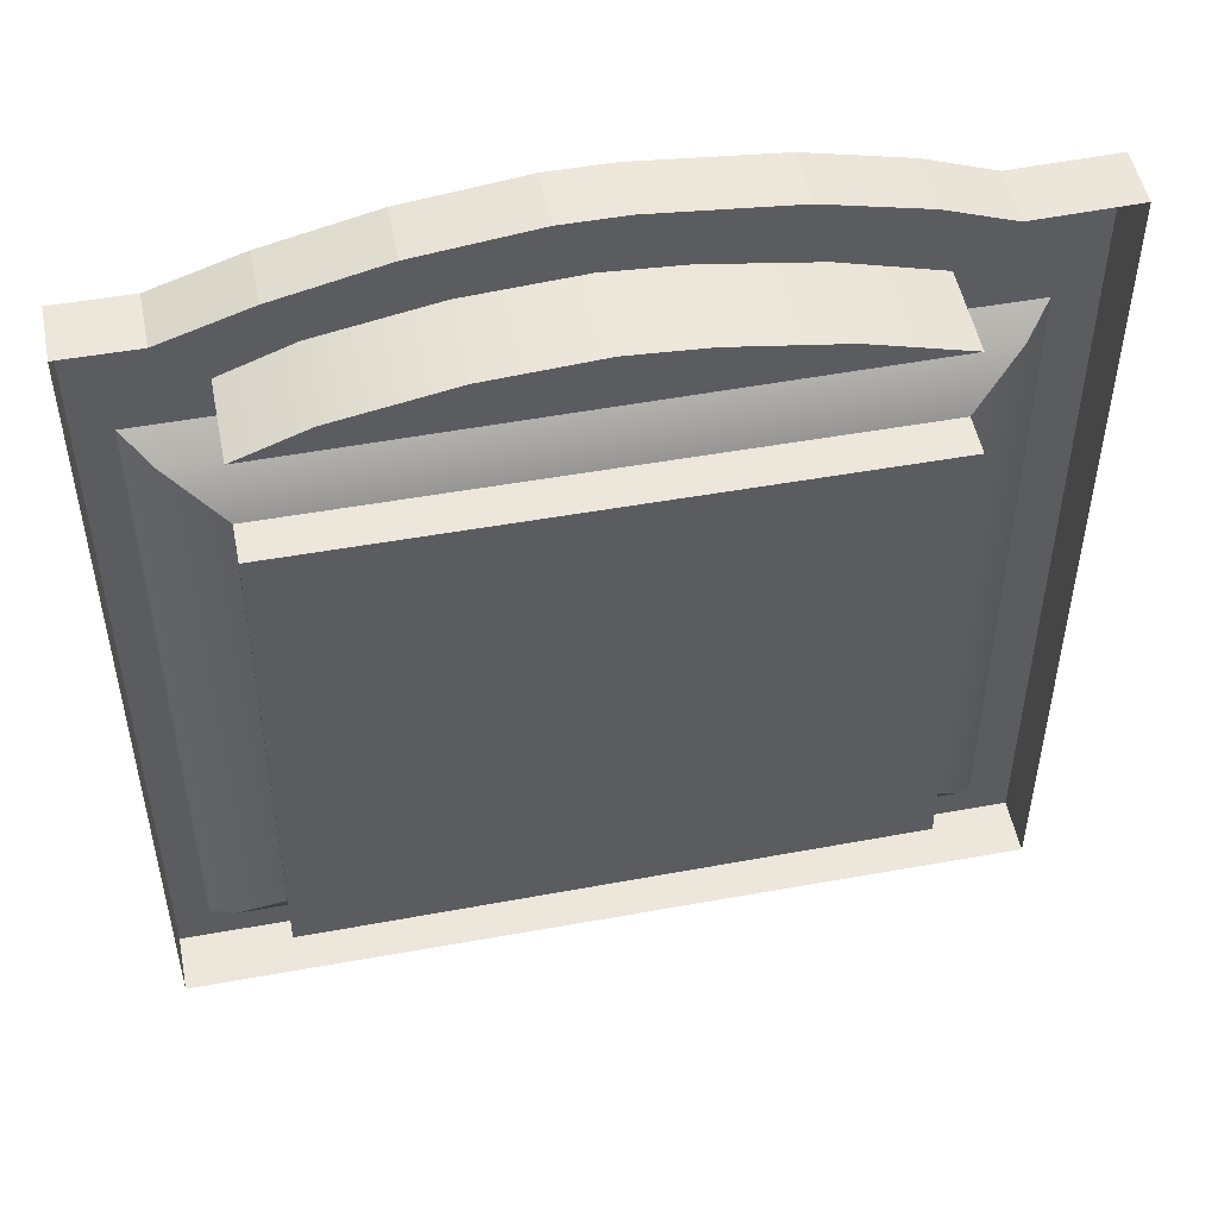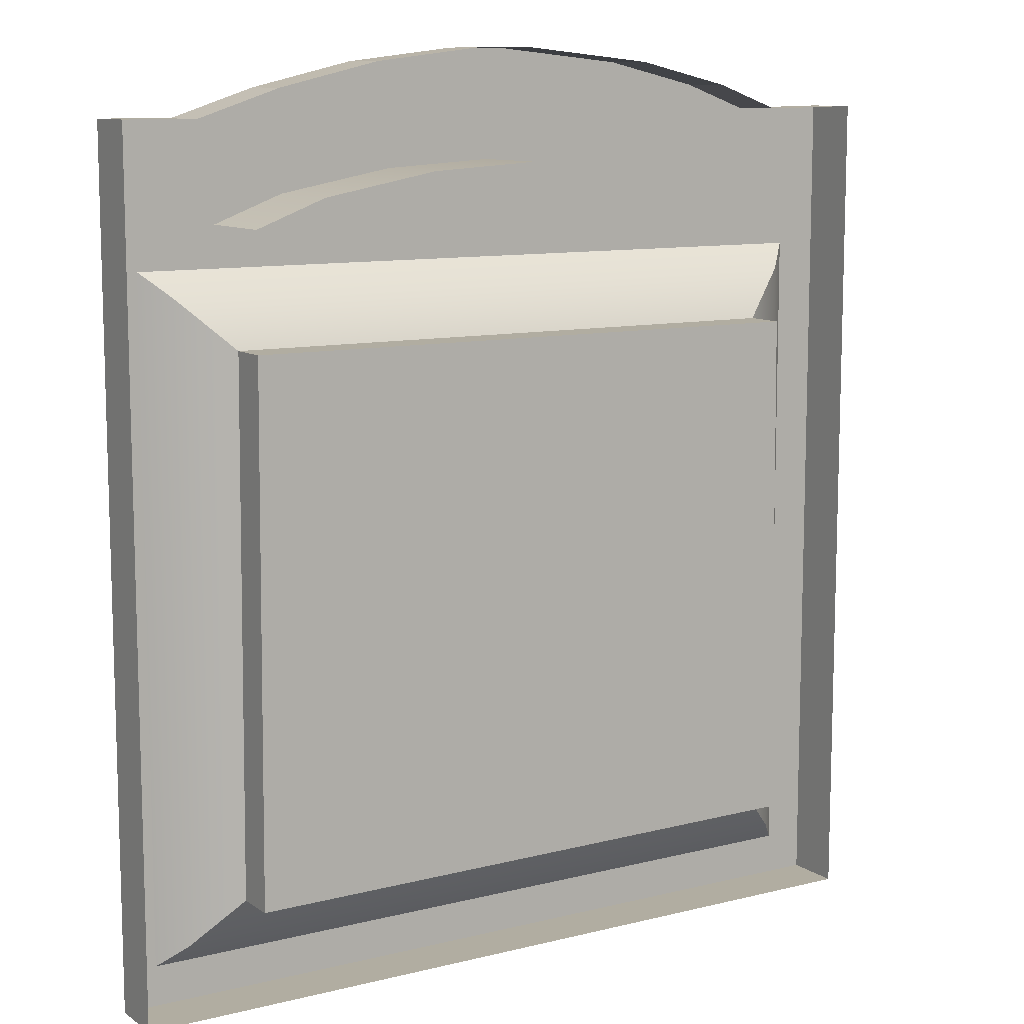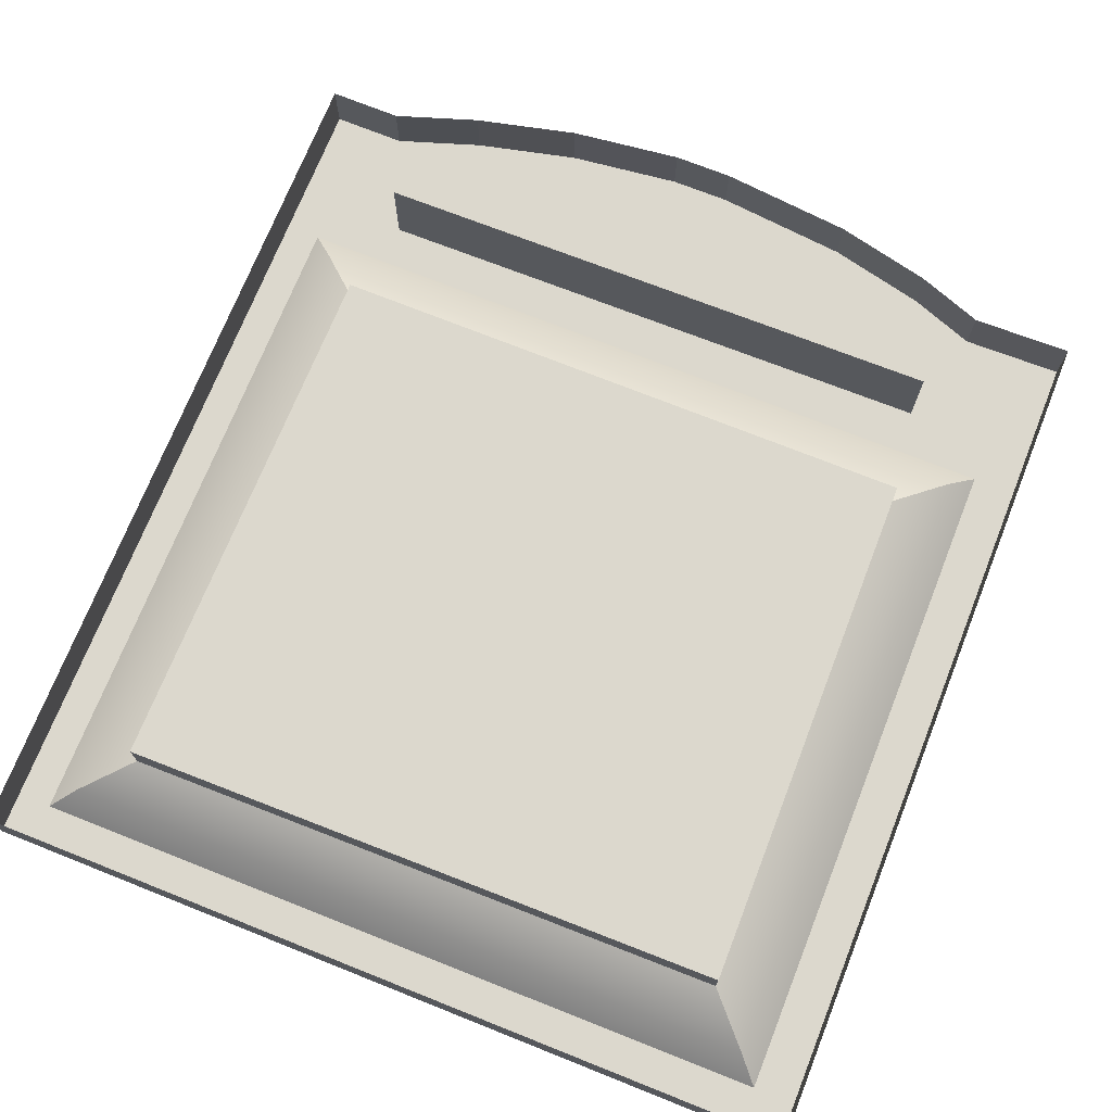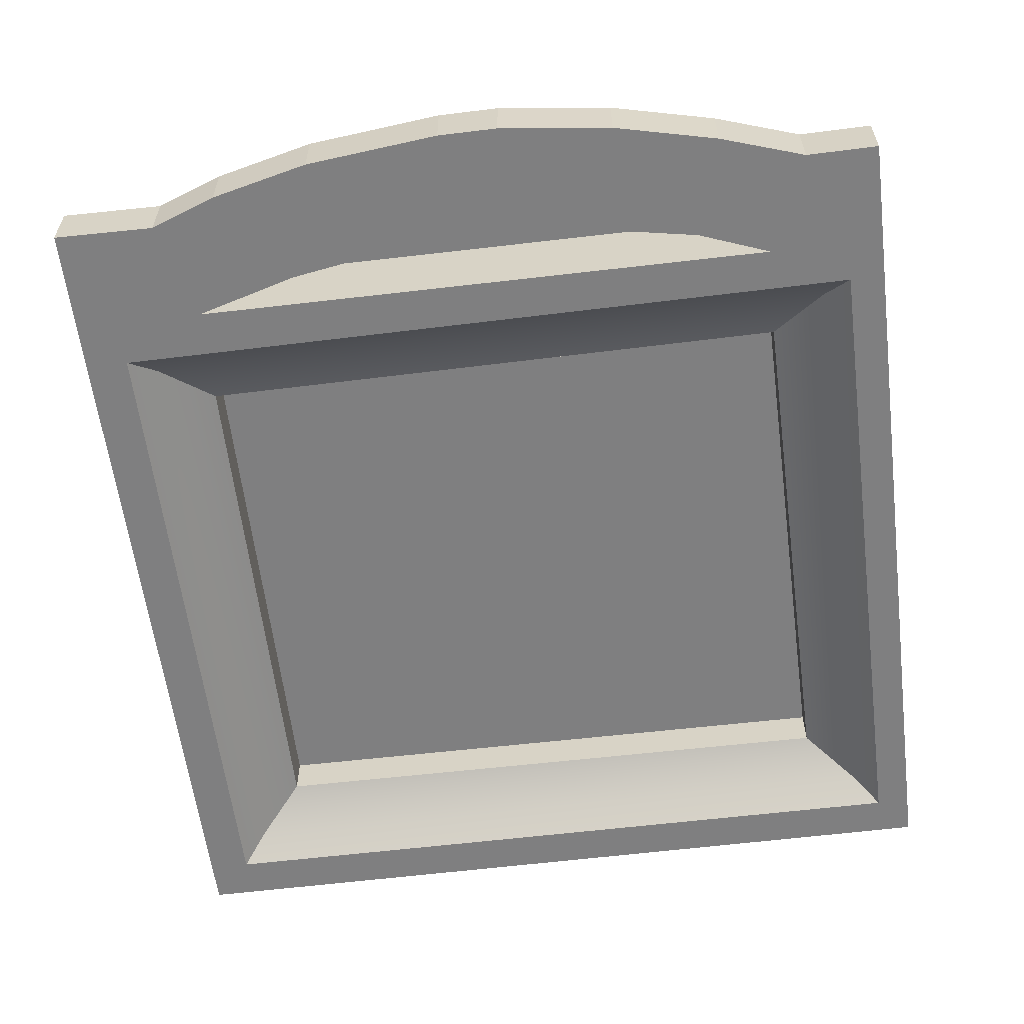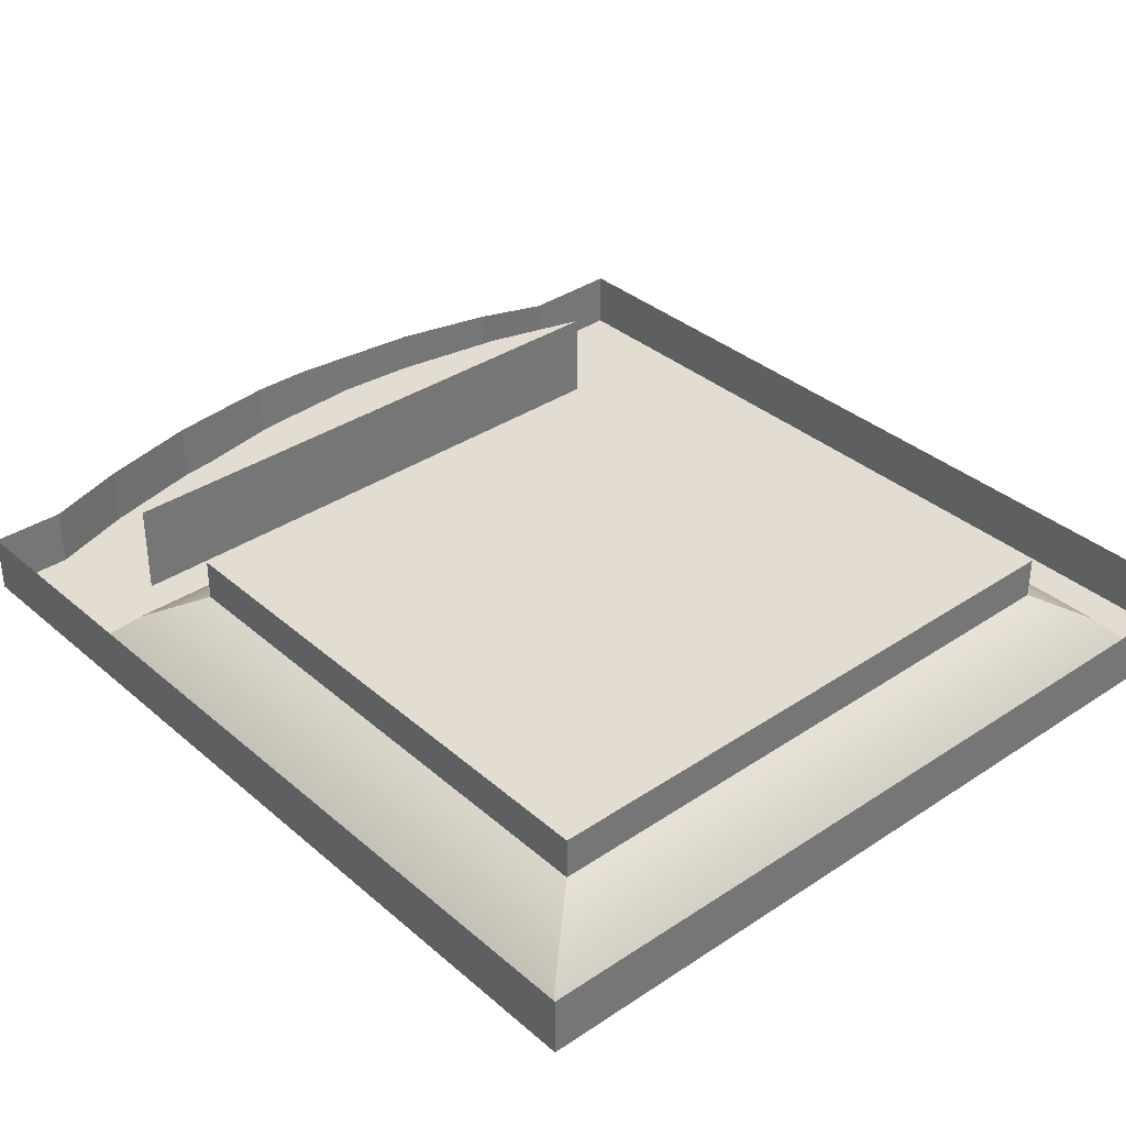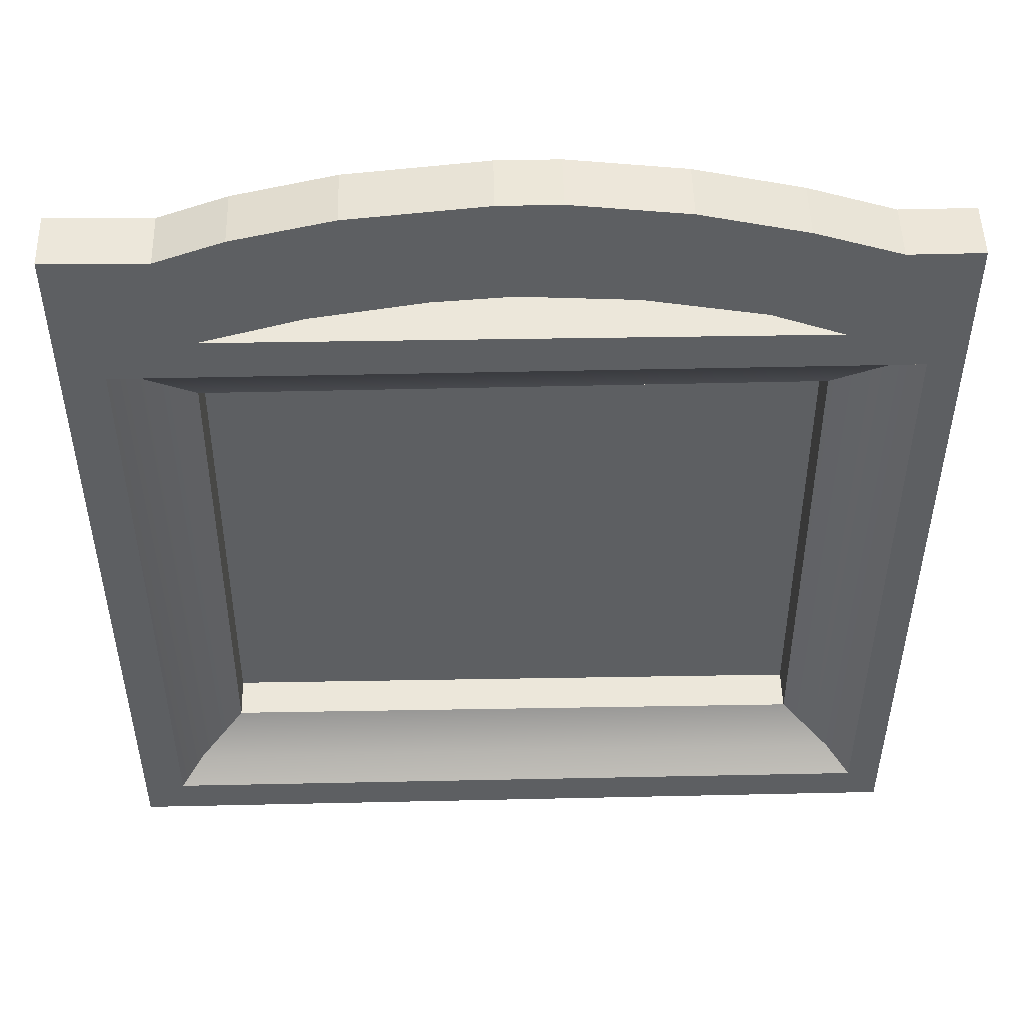
<metadata>
{"format":"obj","ext":"obj","renderer":"f3d","projection":"perspective","resolution":1024,"background":"white","views":[{"elev":50.8,"azim":-11.2,"up":"+Y"},{"elev":10.4,"azim":-32.0,"up":"+Y"},{"elev":72.4,"azim":21.7,"up":"+Z"},{"elev":-59.7,"azim":-172.8,"up":"+Z"},{"elev":35.2,"azim":-41.4,"up":"+Z"},{"elev":50.2,"azim":178.6,"up":"+Y"}]}
</metadata>
<code>
v 0.2939 16.95 -0.8324
v 2.759 16.7 -0.8324
v 1.359 14.85 -0.8324
v -0.04009 14.95 -0.8324
v -4.239 14.42 0.8324
v -2.092 14.82 0.8324
v -0.04009 14.95 0.8324
v 5.256 13.99 0.8324
v 1.359 14.85 0.8324
v 3.395 14.52 0.8324
v -5.543 13.92 0.8324
v -5.543 13.92 -0.8324
v -7.628 15.75 -0.8324
v -6.306 15.74 -0.8324
v -4.239 14.42 -0.8324
v -4.763 16.25 -0.8324
v -2.871 16.7 -0.8324
v -2.092 14.82 -0.8324
v -0.8035 16.95 -0.8324
v 4.556 16.28 -0.8324
v 3.395 14.52 -0.8324
v 5.78 15.83 -0.8324
v 5.256 13.99 -0.8324
v 7.628 15.87 -0.8324
v -6.552 1.16 -0.3971
v -6.514 12.72 -0.397
v -5.557 11.82 0.07097
v -5.633 1.994 0.07097
v -5.633 1.994 0.8324
v -5.557 11.82 0.8324
v 5.49 11.8 0.8324
v 5.585 2.081 0.8324
v 5.49 11.8 0.07094
v 5.585 2.081 0.07097
v 7.294 0.3403 -0.8324
v 7.308 0.326 -0.8324
v 7.294 0.326 -0.8324
v 6.867 0.7754 -0.8324
v 6.843 13.16 -0.8324
v 7.294 13.62 -0.8324
v 7.628 0 -0.8324
v -7.628 0 -0.8324
v -7.471 0.326 -0.8324
v -7.471 13.62 -0.8324
v 6.439 1.211 -0.397
v -6.992 13.17 -0.8324
v -7.011 0.743 -0.8324
v 6.392 12.71 -0.3971
f 1 2 3
f 1 3 4
f 5 6 7
f 5 7 8
f 7 9 10
f 7 10 8
f 11 5 8
f 12 13 14
f 12 14 15
f 15 14 16
f 15 16 17
f 18 15 17
f 18 17 19
f 18 19 4
f 4 19 1
f 2 20 21
f 2 21 3
f 20 22 23
f 20 23 21
f 22 24 23
f 25 26 27
f 25 27 28
f 29 30 31
f 29 31 32
f 23 8 10
f 23 10 21
f 12 11 8
f 12 8 23
f 15 5 11
f 15 11 12
f 18 6 5
f 18 5 15
f 4 7 6
f 4 6 18
f 3 9 7
f 3 7 4
f 21 10 9
f 21 9 3
f 33 31 30
f 33 30 27
f 34 32 31
f 34 31 33
f 28 29 32
f 28 32 34
f 27 30 29
f 27 29 28
f 35 36 37
f 38 39 40
f 38 40 35
f 37 36 41
f 37 41 42
f 37 42 43
f 24 41 36
f 24 36 35
f 24 35 40
f 13 12 44
f 28 34 45
f 28 45 25
f 42 13 44
f 42 44 43
f 40 39 46
f 40 46 44
f 23 40 44
f 23 44 12
f 23 24 40
f 47 46 26
f 47 26 25
f 34 33 48
f 34 48 45
f 38 47 25
f 38 25 45
f 33 27 26
f 33 26 48
f 45 48 39
f 45 39 38
f 48 26 46
f 48 46 39
f 43 44 46
f 43 46 47
f 37 43 47
f 37 47 35
f 38 35 47
v 0.2939 16.95 -0.8324
v 2.759 16.7 -0.8324
v 1.359 14.85 -0.8324
v -0.04009 14.95 -0.8324
v -4.239 14.42 0.8324
v -2.092 14.82 0.8324
v -0.04009 14.95 0.8324
v 5.256 13.99 0.8324
v 1.359 14.85 0.8324
v 3.395 14.52 0.8324
v -5.543 13.92 0.8324
v -5.543 13.92 -0.8324
v -7.628 15.75 -0.8324
v -6.306 15.74 -0.8324
v -4.239 14.42 -0.8324
v -4.763 16.25 -0.8324
v -2.871 16.7 -0.8324
v -2.092 14.82 -0.8324
v -0.8035 16.95 -0.8324
v 4.556 16.28 -0.8324
v 3.395 14.52 -0.8324
v 5.78 15.83 -0.8324
v 5.256 13.99 -0.8324
v 7.628 15.87 -0.8324
v -6.552 1.16 -0.3971
v -6.514 12.72 -0.397
v -5.557 11.82 0.07097
v -5.633 1.994 0.07097
v -5.633 1.994 0.8324
v -5.557 11.82 0.8324
v 5.49 11.8 0.8324
v 5.585 2.081 0.8324
v 5.49 11.8 0.07094
v 5.585 2.081 0.07097
v 7.294 0.3403 -0.8324
v 7.308 0.326 -0.8324
v 7.294 0.326 -0.8324
v 6.867 0.7754 -0.8324
v 6.843 13.16 -0.8324
v 7.294 13.62 -0.8324
v 7.628 0 -0.8324
v -7.628 0 -0.8324
v -7.471 0.326 -0.8324
v -7.471 13.62 -0.8324
v 6.439 1.211 -0.397
v -6.992 13.17 -0.8324
v -7.011 0.743 -0.8324
v 6.392 12.71 -0.3971
v 7.628 0 0.2244
v -7.628 0 0.2244
v -7.628 15.75 0.2244
v 7.628 15.87 0.2244
v 5.781 15.83 0.2244
v 4.556 16.28 0.2244
v 2.759 16.7 0.2244
v 0.2939 16.95 0.2244
v -0.8035 16.95 0.2244
v -2.871 16.7 0.2244
v -4.763 16.25 0.2244
v -6.306 15.74 0.2244
f 89 97 98
f 89 98 90
f 90 98 99
f 90 99 61
f 72 100 97
f 72 97 89
f 70 101 100
f 70 100 72
f 68 102 101
f 68 101 70
f 50 103 102
f 50 102 68
f 49 104 103
f 49 103 50
f 67 105 104
f 67 104 49
f 65 106 105
f 65 105 67
f 64 107 106
f 64 106 65
f 62 108 107
f 62 107 64
f 61 99 108
f 61 108 62

</code>
